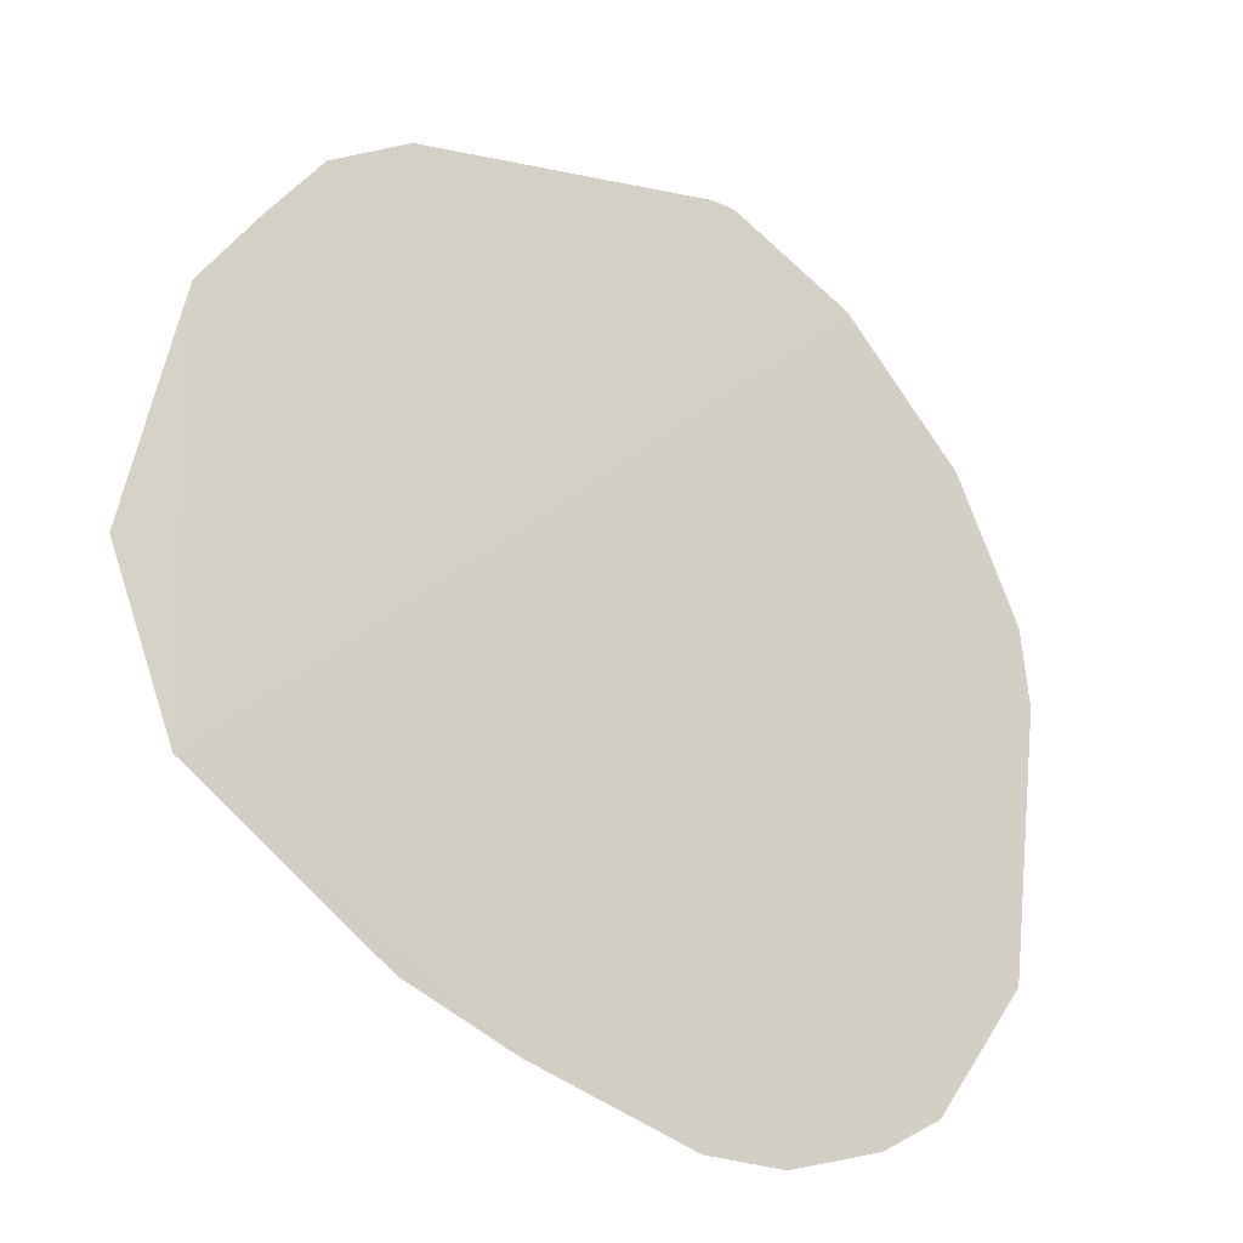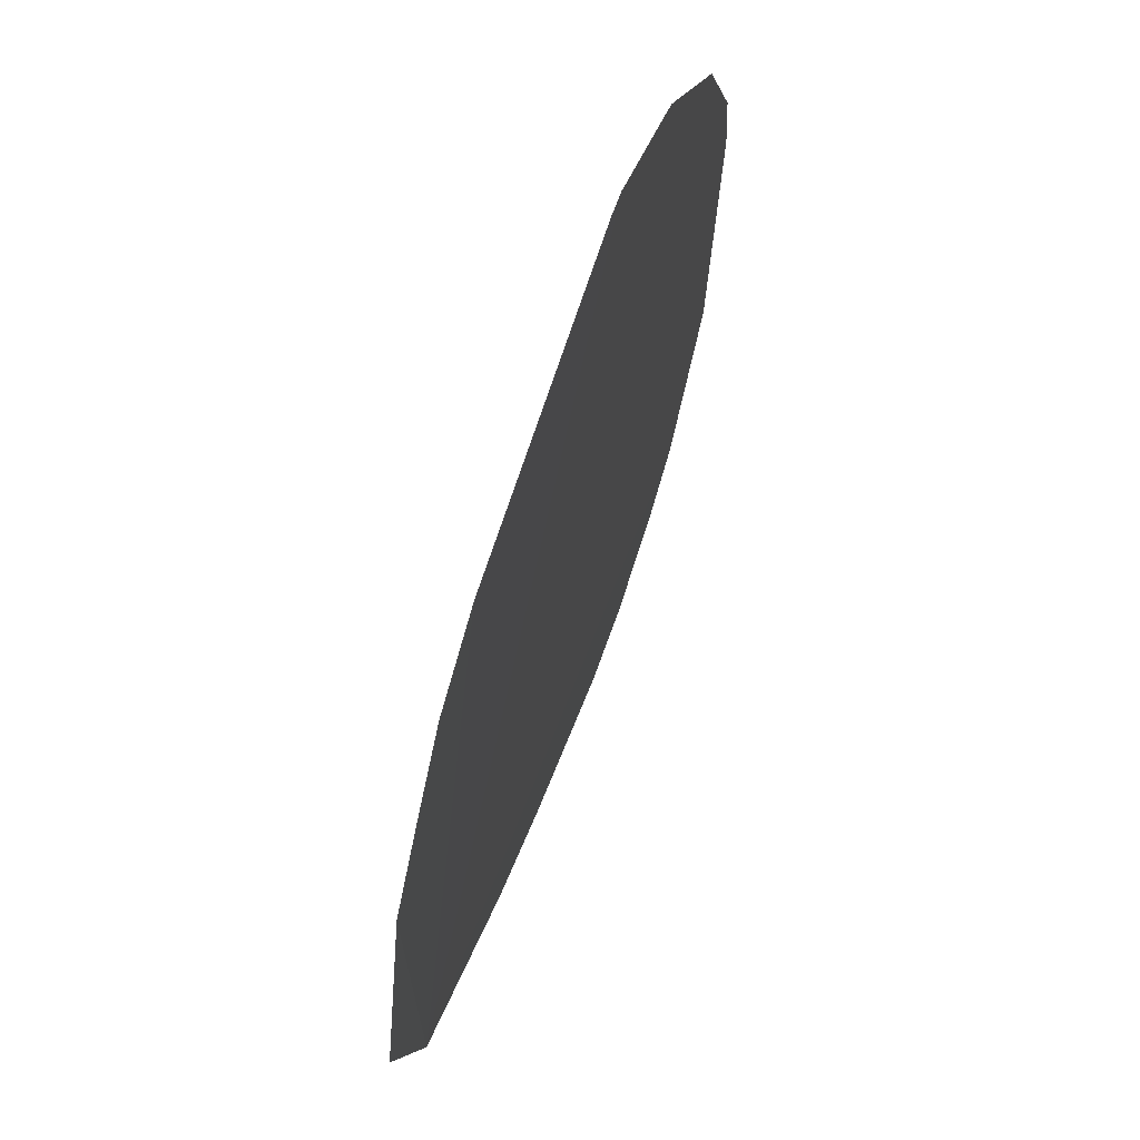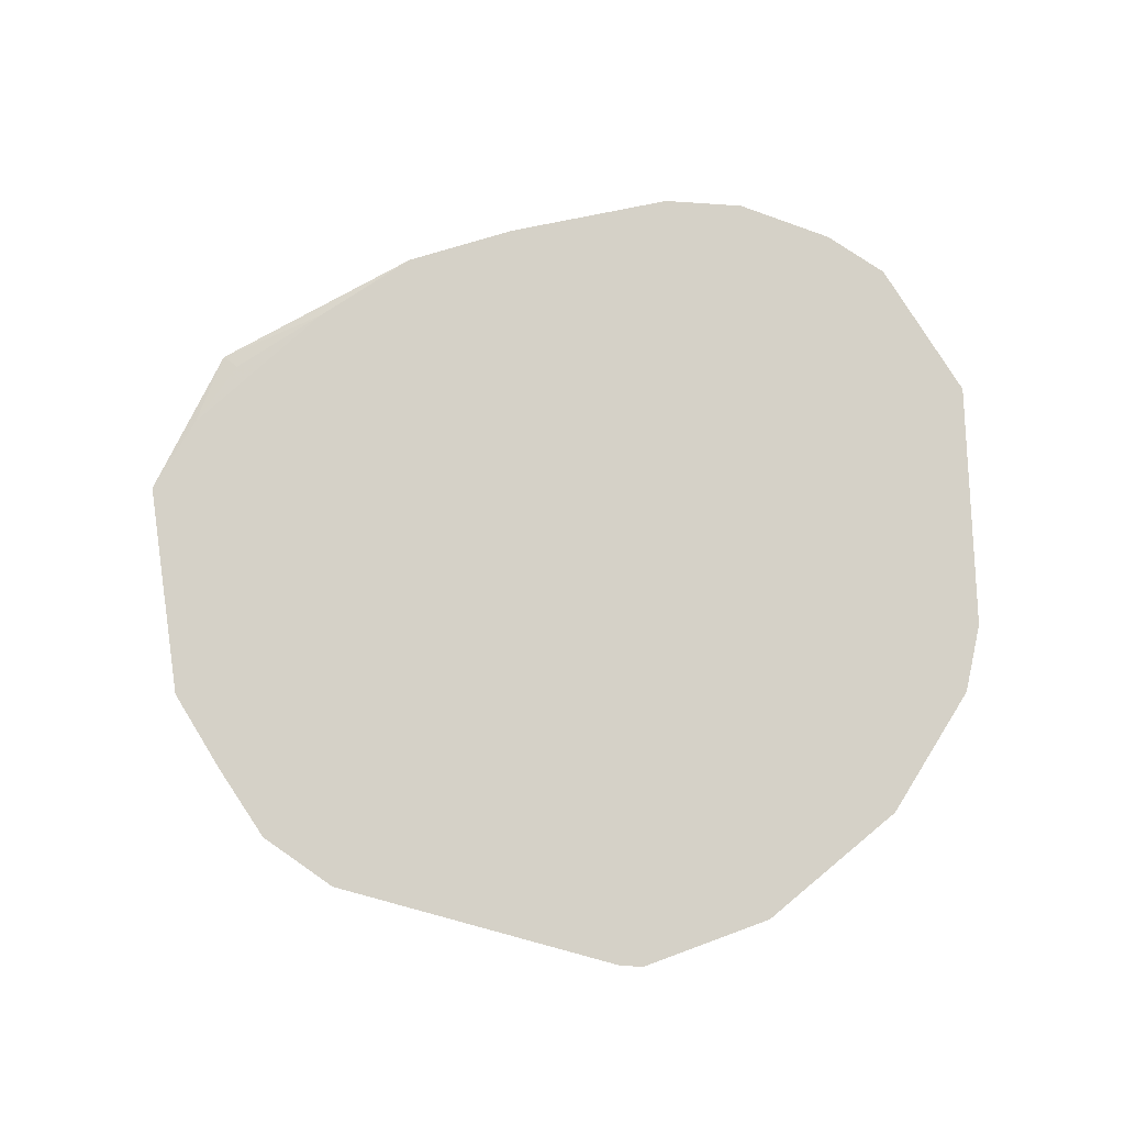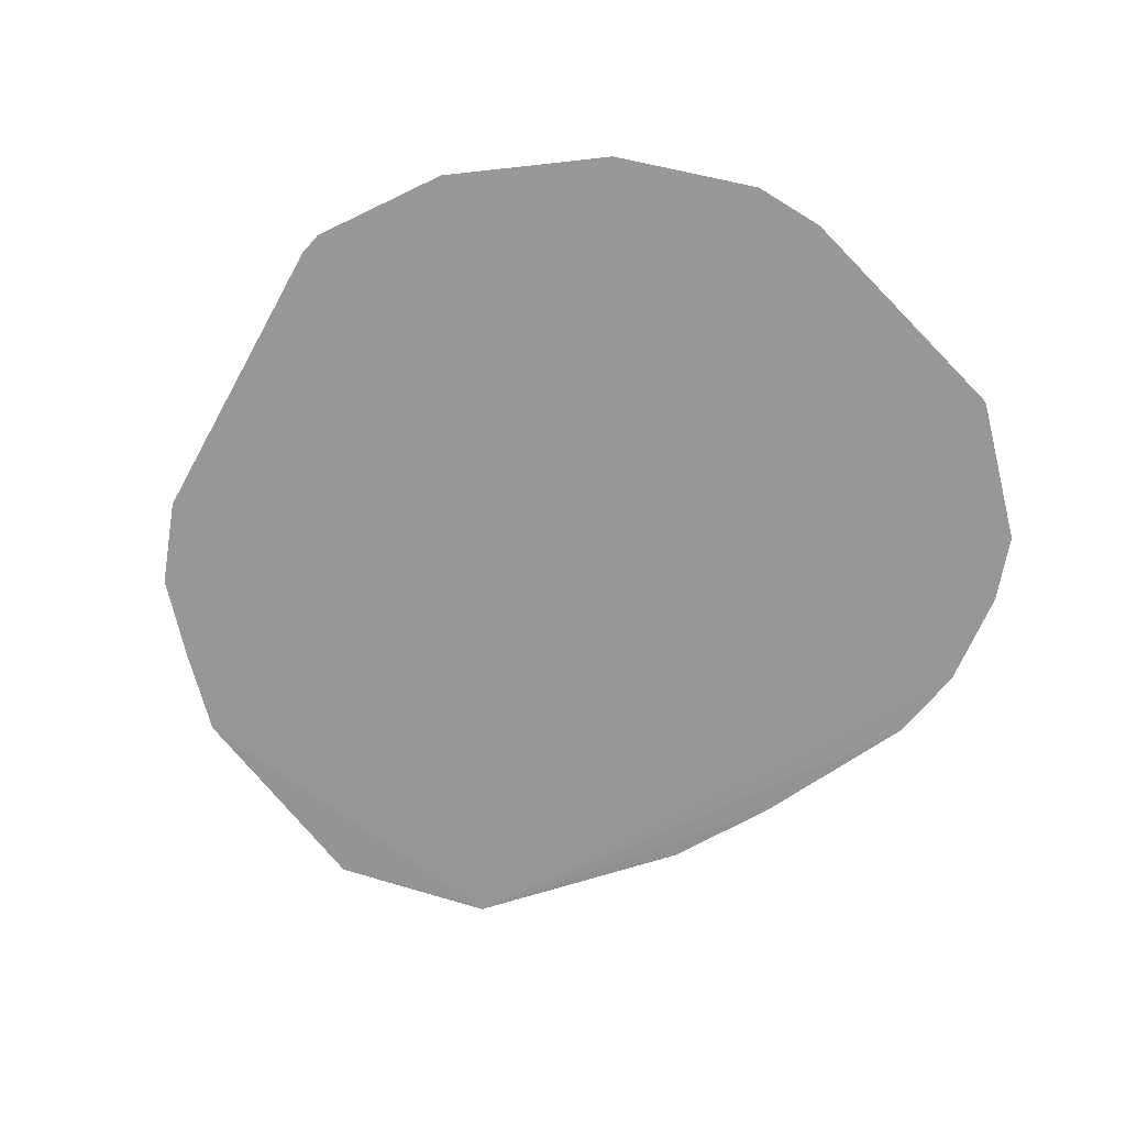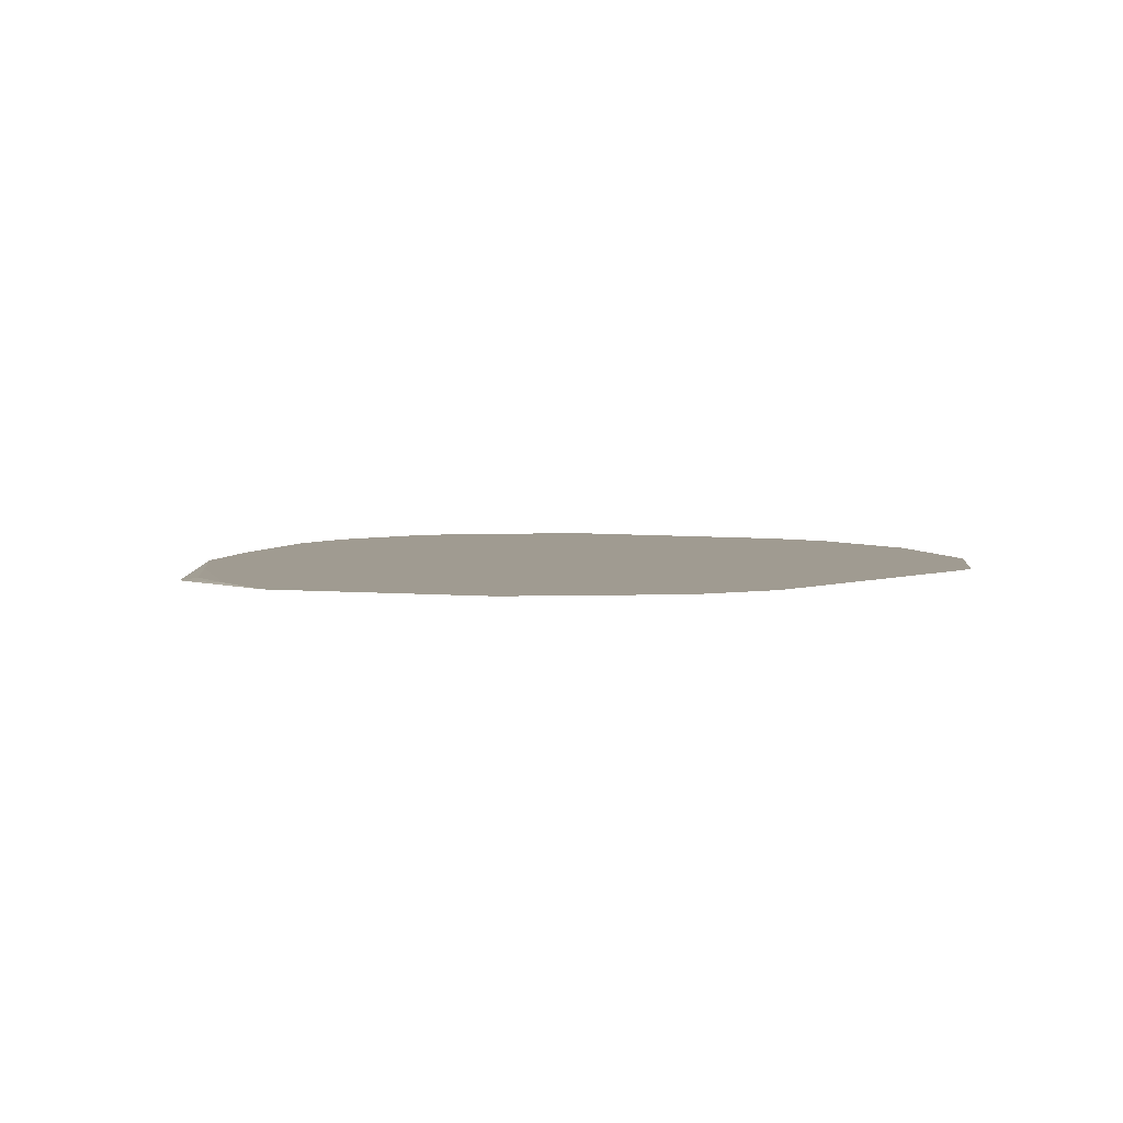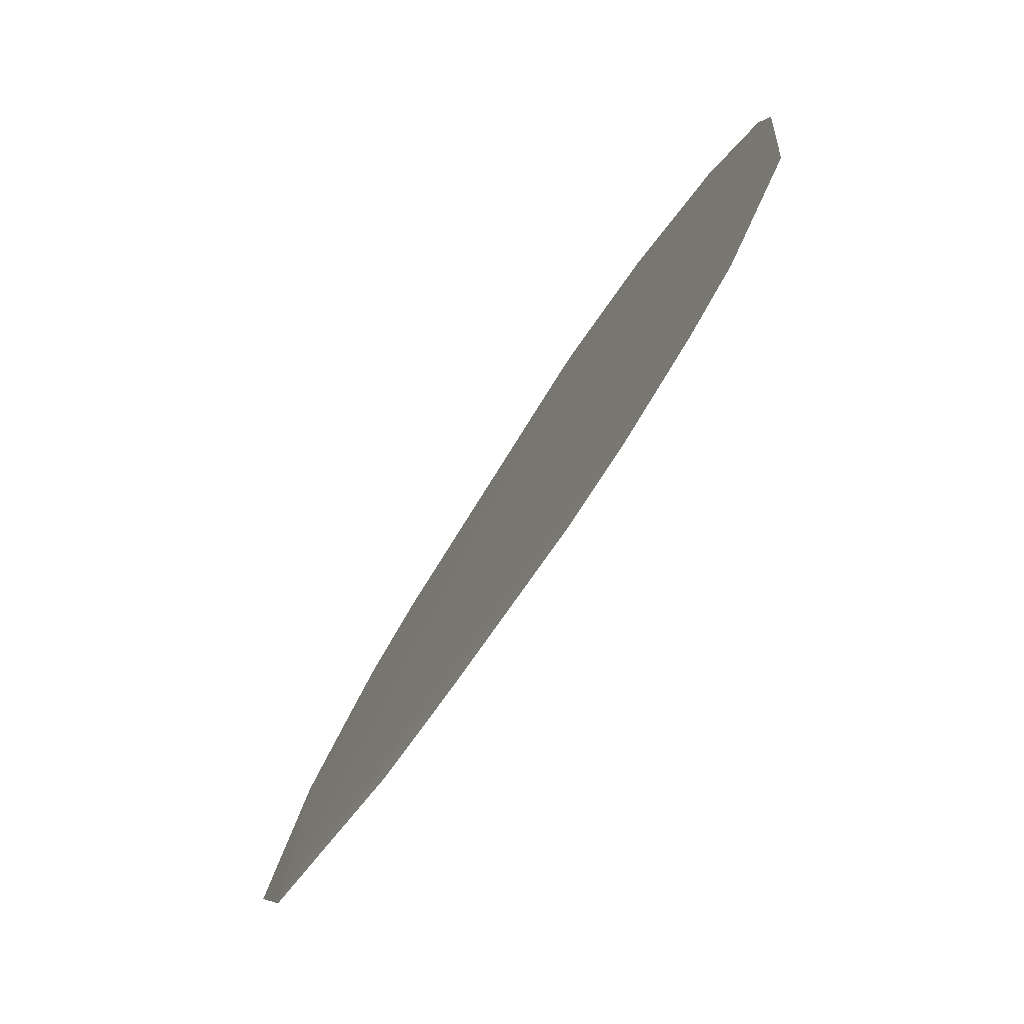
<metadata>
{"format":"obj","ext":"obj","renderer":"f3d","projection":"perspective","resolution":1024,"background":"white","views":[{"elev":-22.2,"azim":143.7,"up":"+Y"},{"elev":64.9,"azim":109.0,"up":"+Y"},{"elev":79.1,"azim":-174.7,"up":"+Z"},{"elev":-68.2,"azim":-128.7,"up":"+Z"},{"elev":4.2,"azim":122.2,"up":"+Z"},{"elev":-79.3,"azim":-122.9,"up":"+Y"}]}
</metadata>
<code>
v -0.01605 -0.09509 0.02277
v 0.07245 -0.05488 0.02269
v -0.03612 -0.09556 0.02279
v -0.06662 -0.07056 0.02283
v 0.08472 0.06675 0.02272
v -0.04475 -0.07965 0.0228
v 0.09668 -0.04129 0.02204
v 0.05054 -0.07235 0.02271
v -0.06003 -0.08898 0.02281
v 0.02417 -0.08298 0.02273
v -0.07528 -0.08064 0.02283
v 0.09667 -0.04129 0.02204
v -0.106 0.01192 0.0229
v -0.0982 -0.05014 0.02287
v -0.106 0.01192 0.0229
v 0.04653 0.03313 0.02275
v 0.1067 -0.007977 0.02267
v 0.08482 0.06661 0.02272
v 0.1109 -0.004142 0.02266
v -0.09777 -0.05092 0.02287
v -0.05791 0.09183 0.02287
v -0.08761 0.06208 0.0229
v 0.006669 0.09294 0.02281
v 0.1018 -0.02302 0.02267
v -0.1039 0.02925 0.0229
v 0.09844 0.04701 0.0227
v -0.04798 0.04071 0.02285
v -0.06755 0.08008 0.02288
v 0.07141 0.08315 0.02274
v 0.09279 -0.0389 0.02253
v -0.08759 0.06215 0.0229
v -0.1039 0.02967 0.0229
v -0.01605 -0.09509 0.02277
v -0.05791 0.09183 0.02287
v -0.04367 0.09743 0.02286
v 0.05115 -0.07147 0.0227
v 0.05247 0.09388 0.02276
v 0.07141 0.08315 0.02274
v 0.09807 0.04901 0.0227
v -0.02732 0.1064 0.02285
v 0.05247 0.09387 0.02276
v -0.02154 0.1067 0.02285
f 7 34 40
f 11 20 7
f 19 26 17
f 7 30 12
f 30 2 12
f 32 7 13
f 3 6 9
f 9 7 3
f 9 11 7
f 3 7 33
f 24 17 26
f 24 2 30
f 19 17 24
f 24 30 7
f 24 7 19
f 26 23 16
f 11 9 4
f 4 9 6
f 4 16 23
f 26 16 4
f 4 24 26
f 6 24 4
f 21 40 34
f 35 22 23
f 35 23 40
f 28 22 35
f 40 21 35
f 35 21 28
f 10 33 7
f 20 11 14
f 11 4 14
f 13 7 14
f 7 20 14
f 23 22 27
f 27 4 23
f 31 22 28
f 28 21 31
f 31 21 34
f 31 34 7
f 7 32 31
f 32 22 31
f 7 5 39
f 19 7 39
f 39 26 19
f 40 23 42
f 23 41 42
f 7 40 42
f 29 5 7
f 1 10 6
f 33 10 1
f 1 6 3
f 3 33 1
f 2 24 36
f 36 24 6
f 6 10 36
f 13 14 15
f 15 14 4
f 15 32 13
f 7 42 37
f 37 42 41
f 37 29 7
f 41 29 37
f 26 39 18
f 18 39 5
f 8 12 2
f 2 36 8
f 7 12 8
f 8 10 7
f 8 36 10
f 25 27 22
f 4 27 25
f 25 15 4
f 25 22 32
f 32 15 25
f 5 29 38
f 38 18 5
f 26 18 38
f 38 23 26
f 38 41 23
f 38 29 41

</code>
